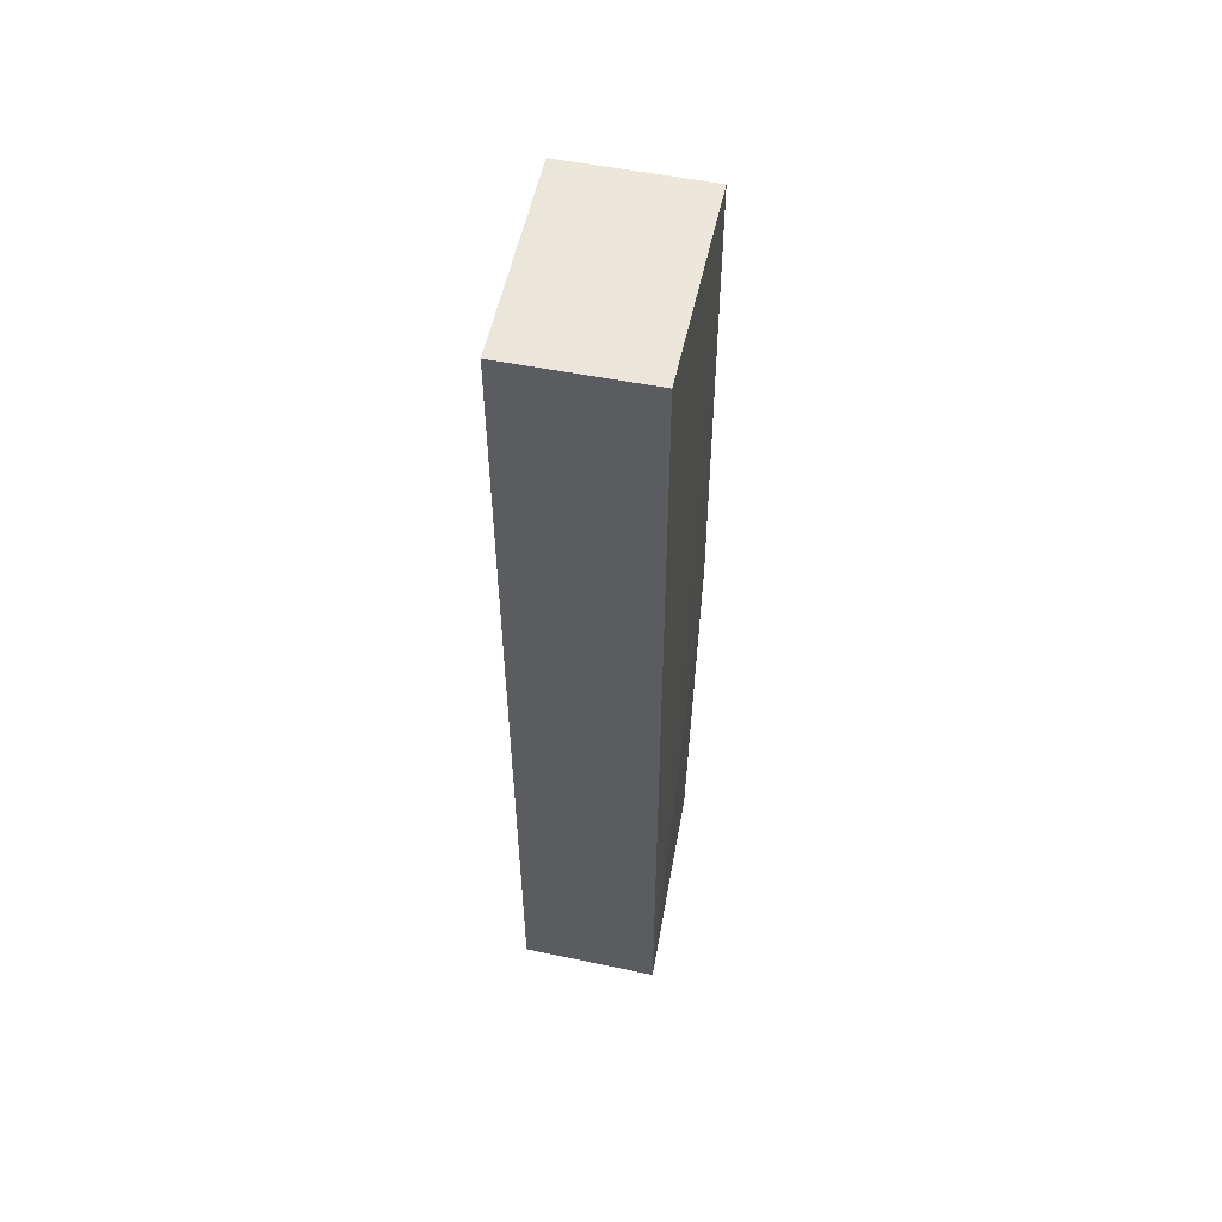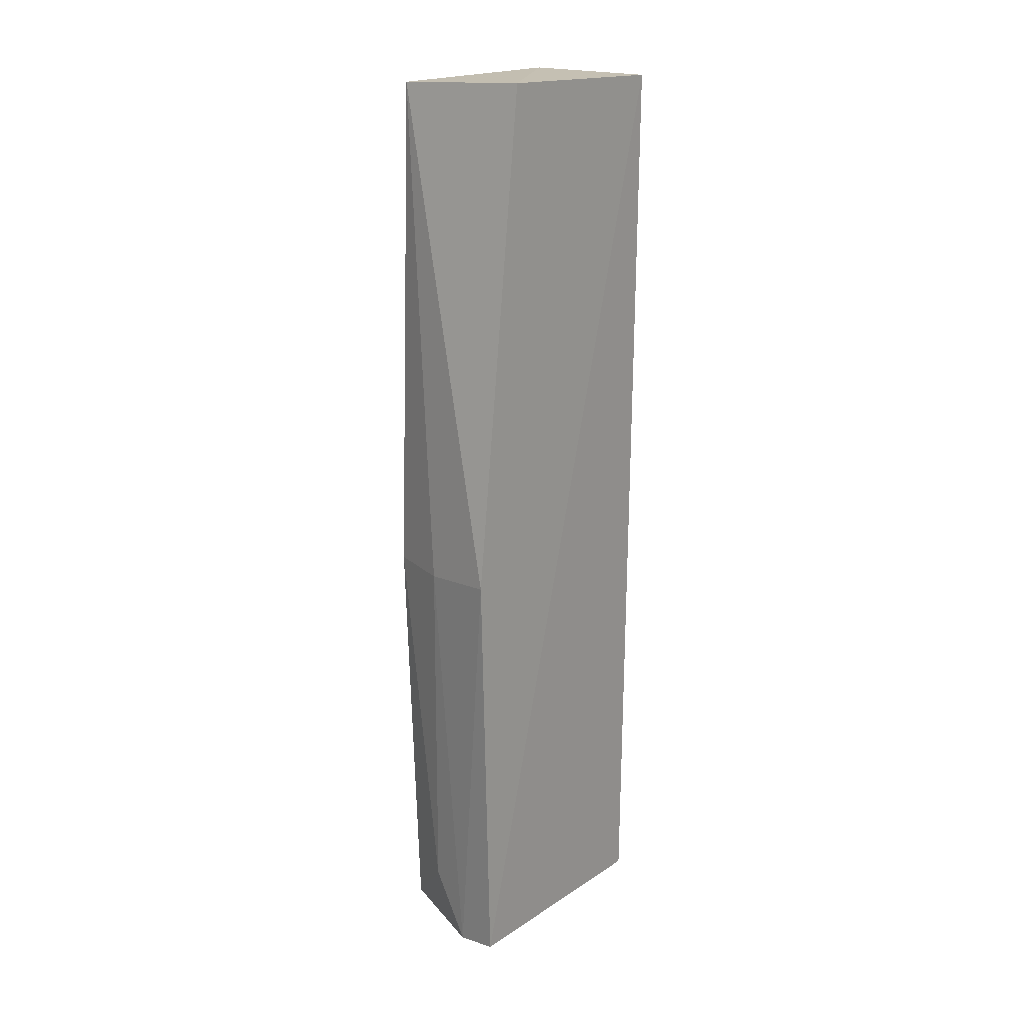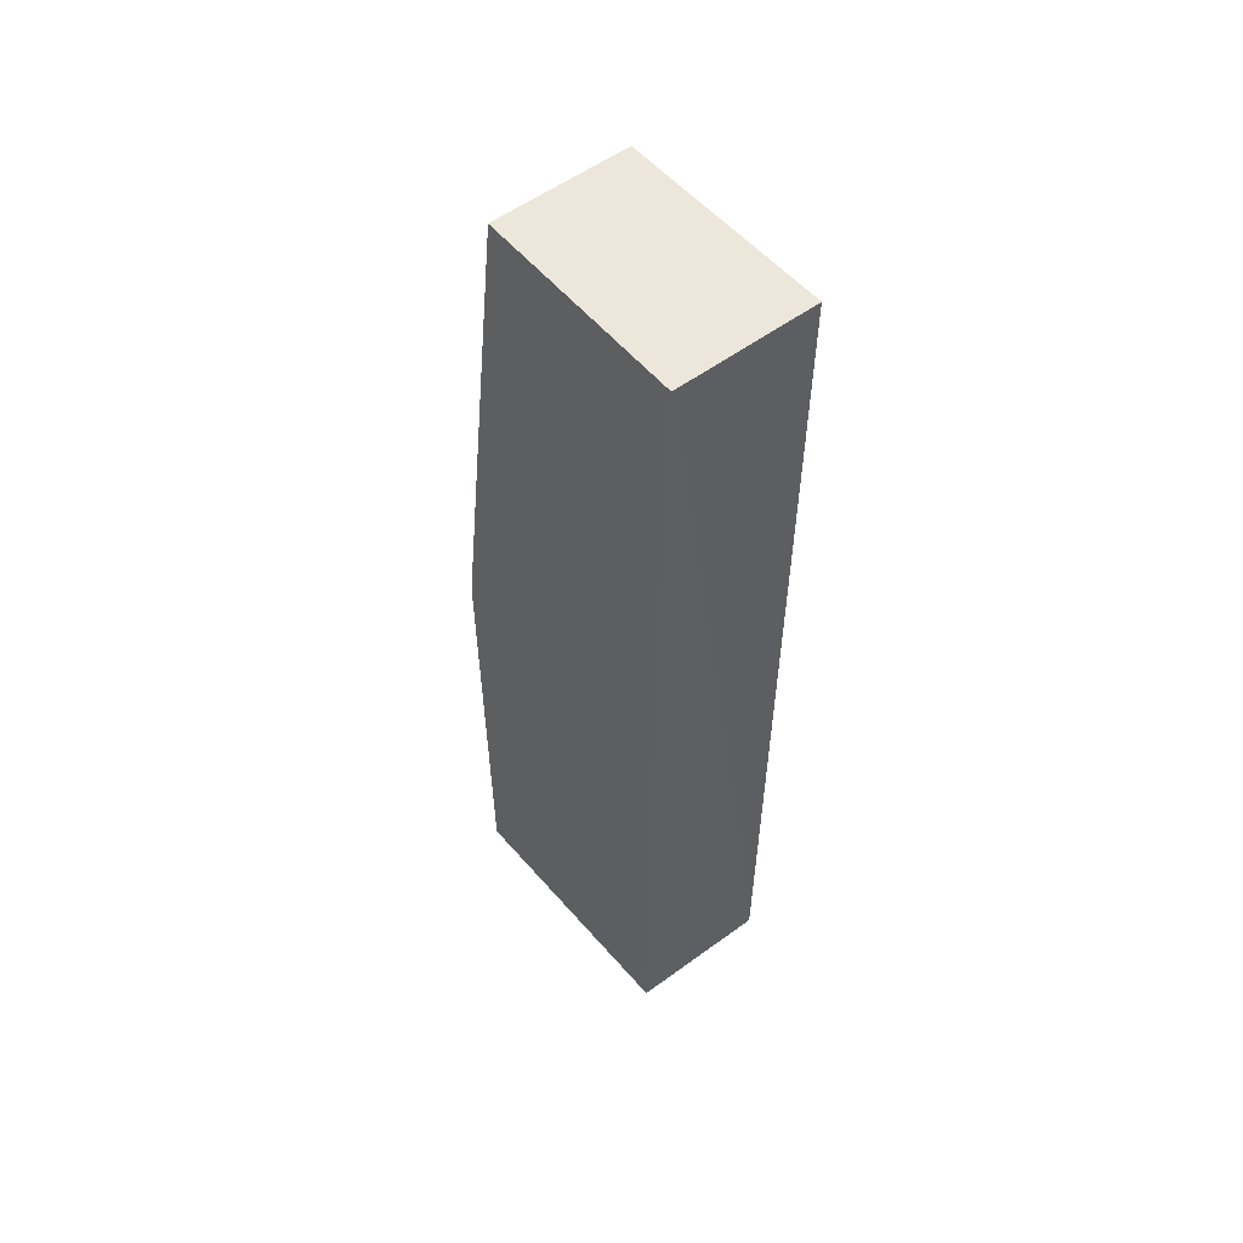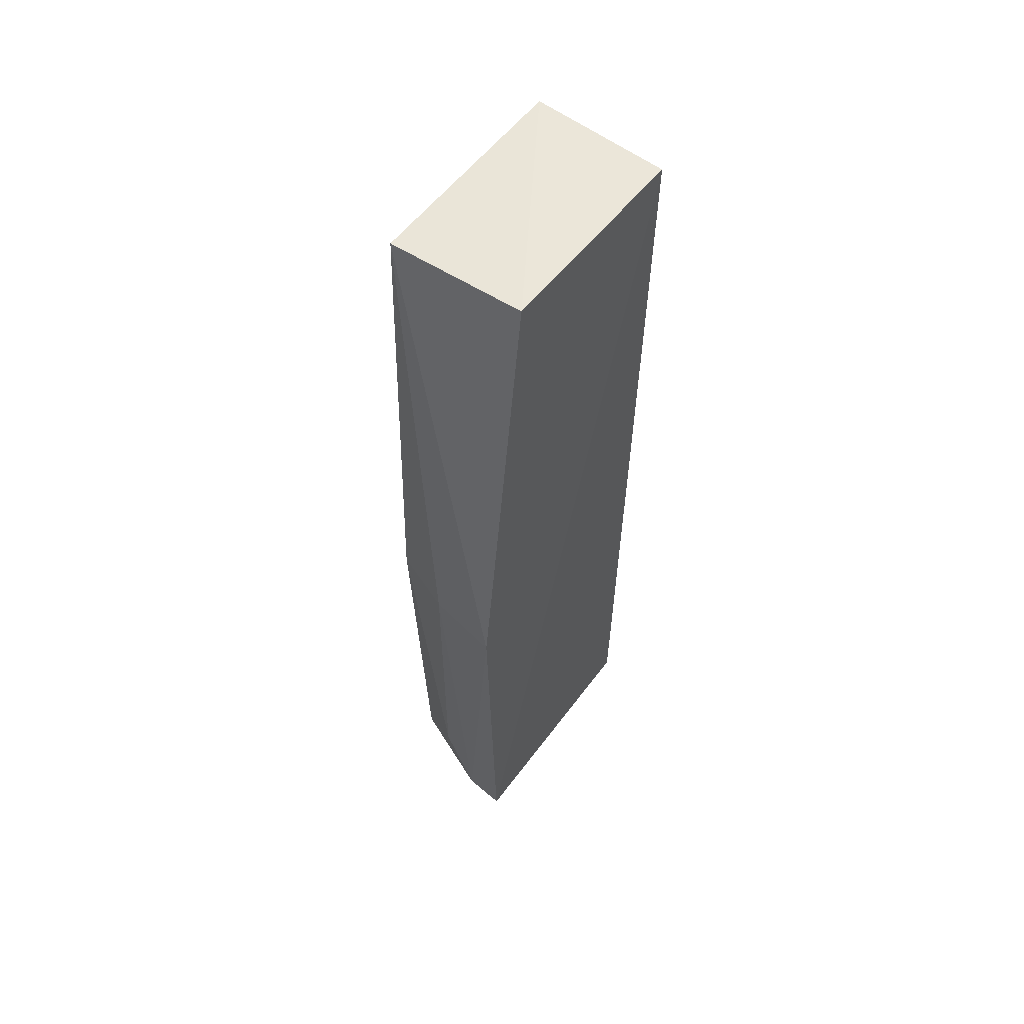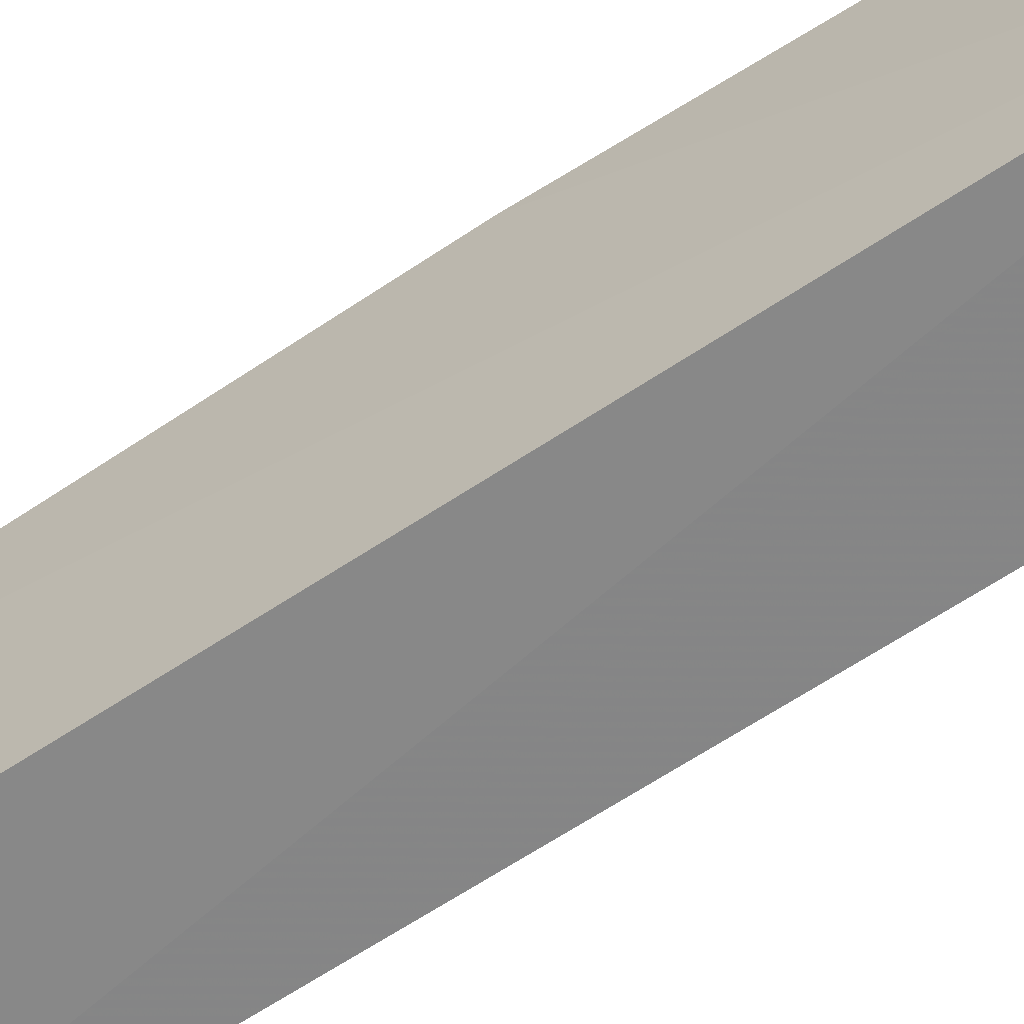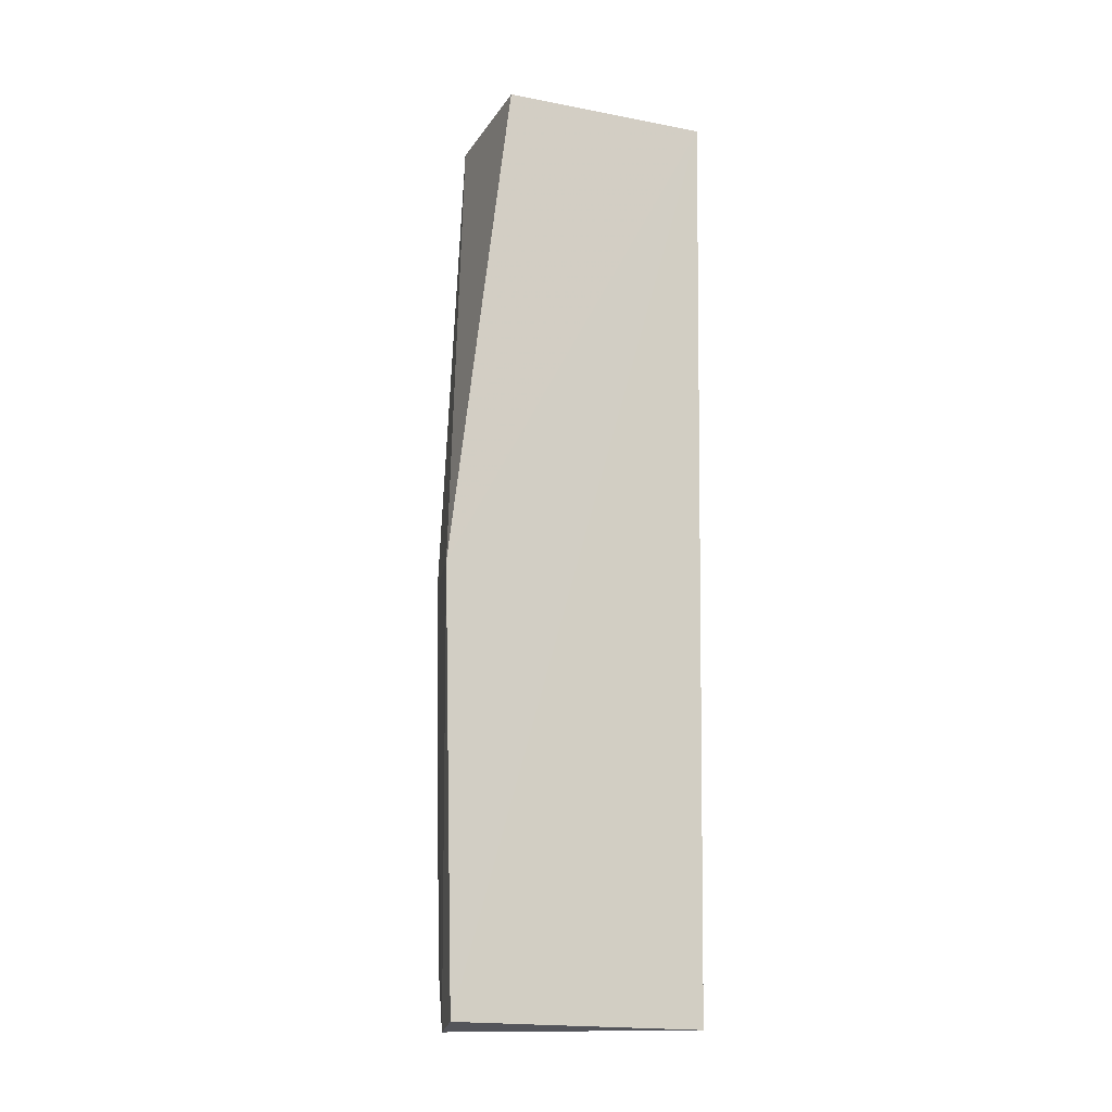
<metadata>
{"format":"obj","ext":"obj","renderer":"f3d","projection":"perspective","resolution":1024,"background":"white","views":[{"elev":53.6,"azim":-167.9,"up":"+Y"},{"elev":18.6,"azim":39.2,"up":"+Y"},{"elev":53.4,"azim":141.3,"up":"+Y"},{"elev":57.4,"azim":37.5,"up":"+Y"},{"elev":-62.6,"azim":-56.0,"up":"+Z"},{"elev":-14.1,"azim":69.9,"up":"+Y"}]}
</metadata>
<code>
v 0.08392 0.05779 0.0151
v 0.08433 0.001247 0.01841
v 0.08389 0.0007914 0.003055
v 0.07541 0.05756 0.002268
v 0.07543 0.05746 0.01544
v 0.08384 0.0575 0.002312
v 0.08417 0.0272 0.01898
v 0.07544 0.00106 0.002832
v 0.07556 0.02676 0.01673
v 0.08156 0.0006864 0.01805
v 0.07946 0.02672 0.0181
v 0.0759 0.001382 0.01602
v 0.07895 0.004526 0.01754
f 5 1 4
f 6 4 1
f 6 2 3
f 7 1 5
f 7 6 1
f 7 2 6
f 8 5 4
f 8 6 3
f 8 4 6
f 9 5 8
f 10 8 3
f 10 3 2
f 10 2 7
f 11 7 5
f 11 5 9
f 11 10 7
f 12 9 8
f 12 8 10
f 13 11 9
f 13 10 11
f 13 12 10
f 13 9 12

</code>
